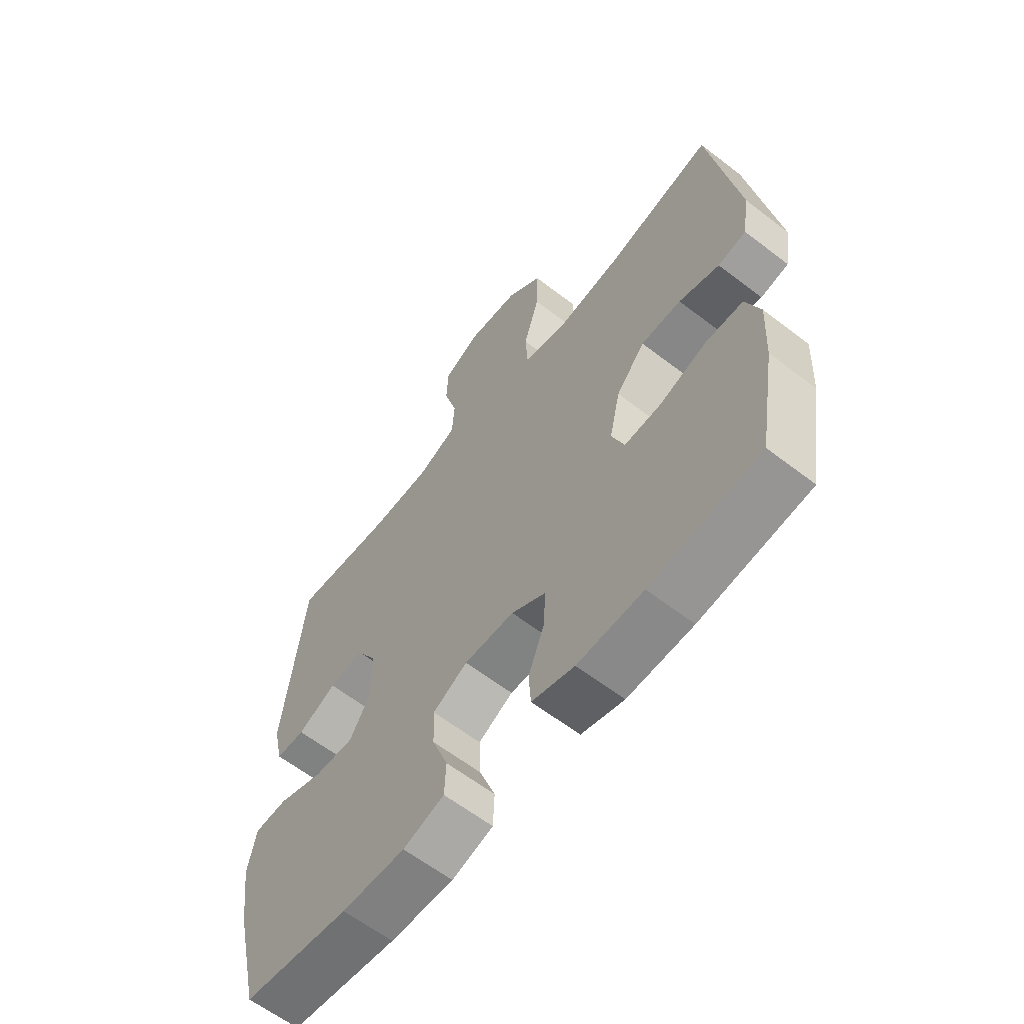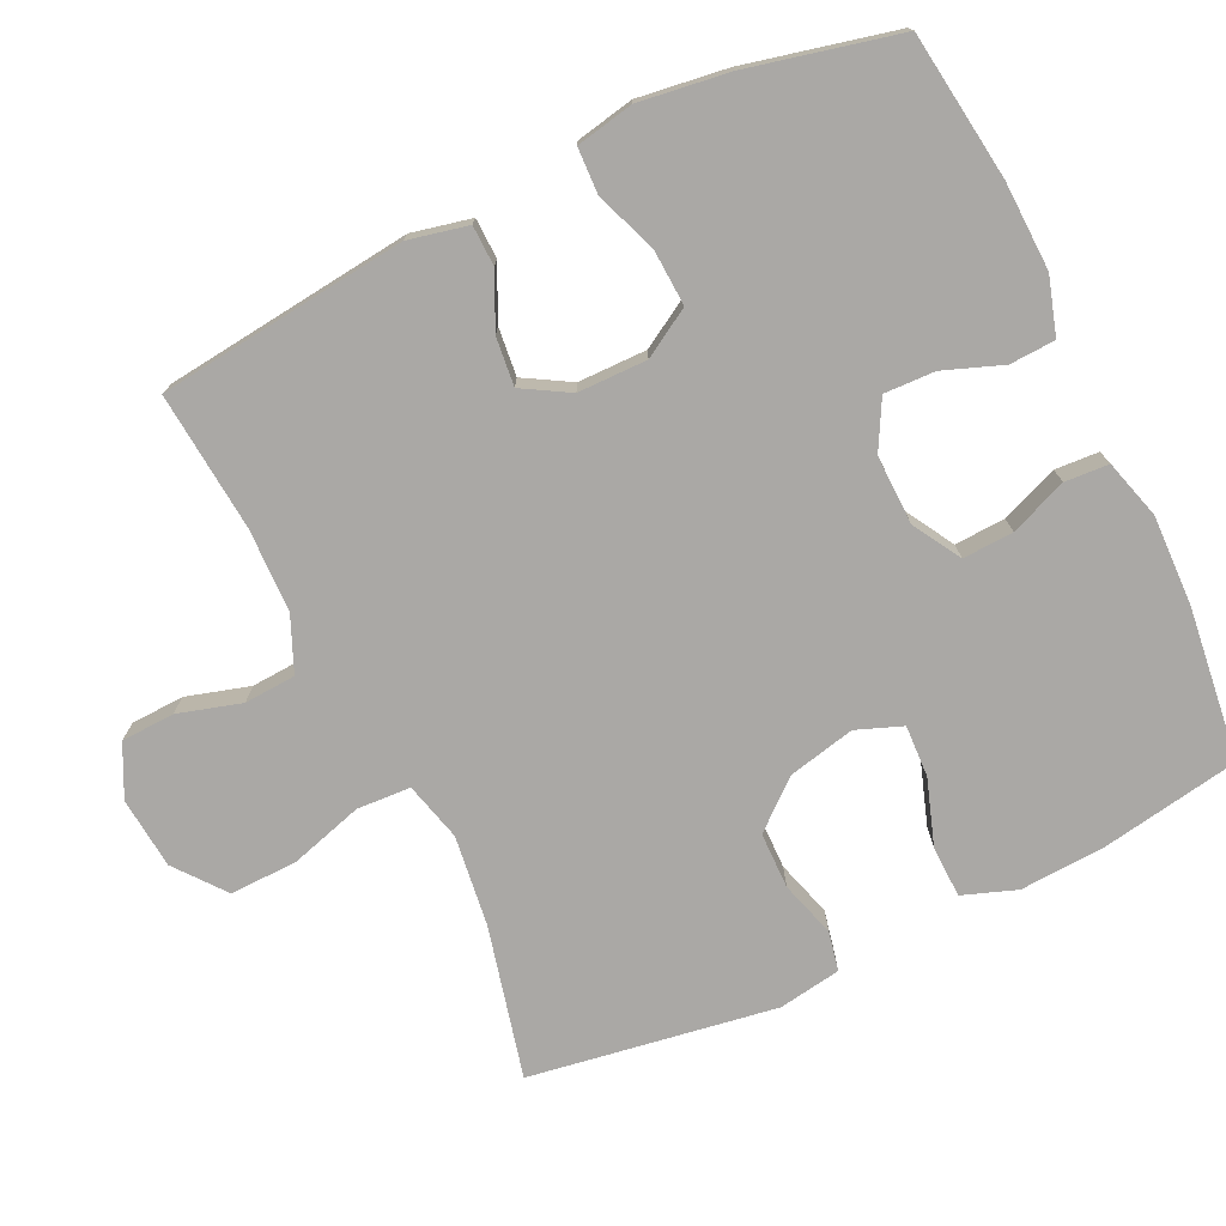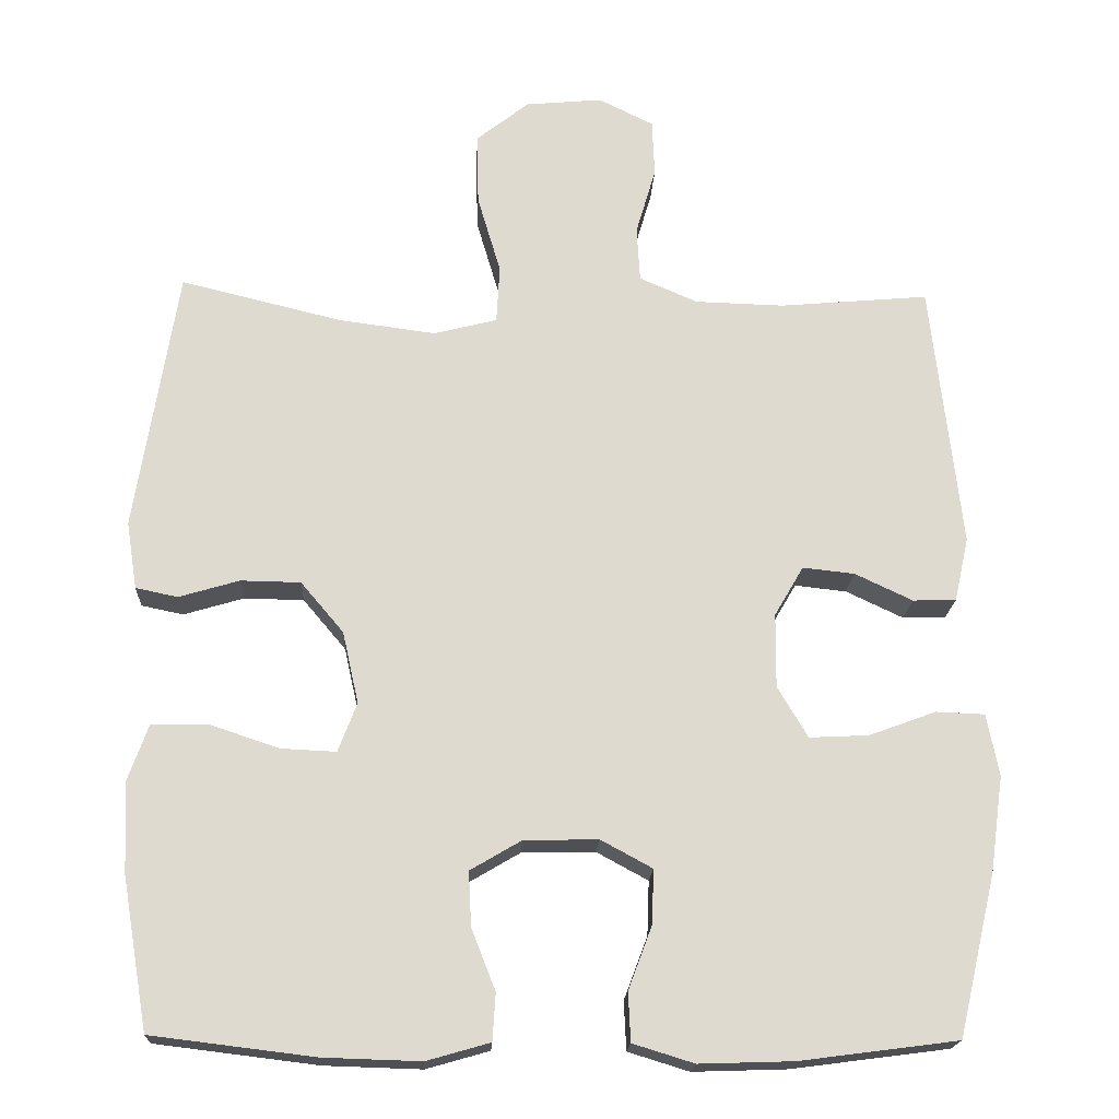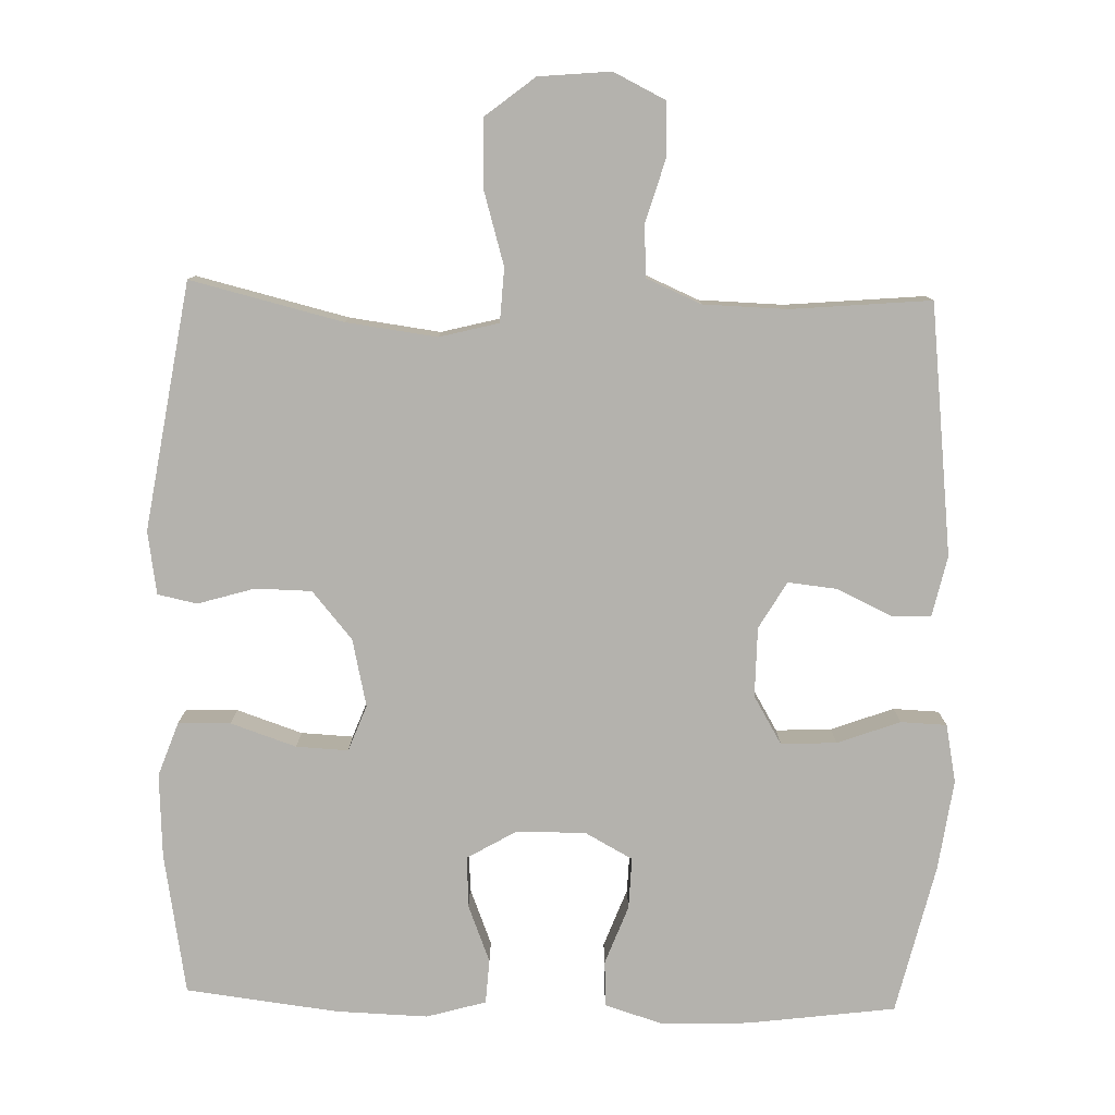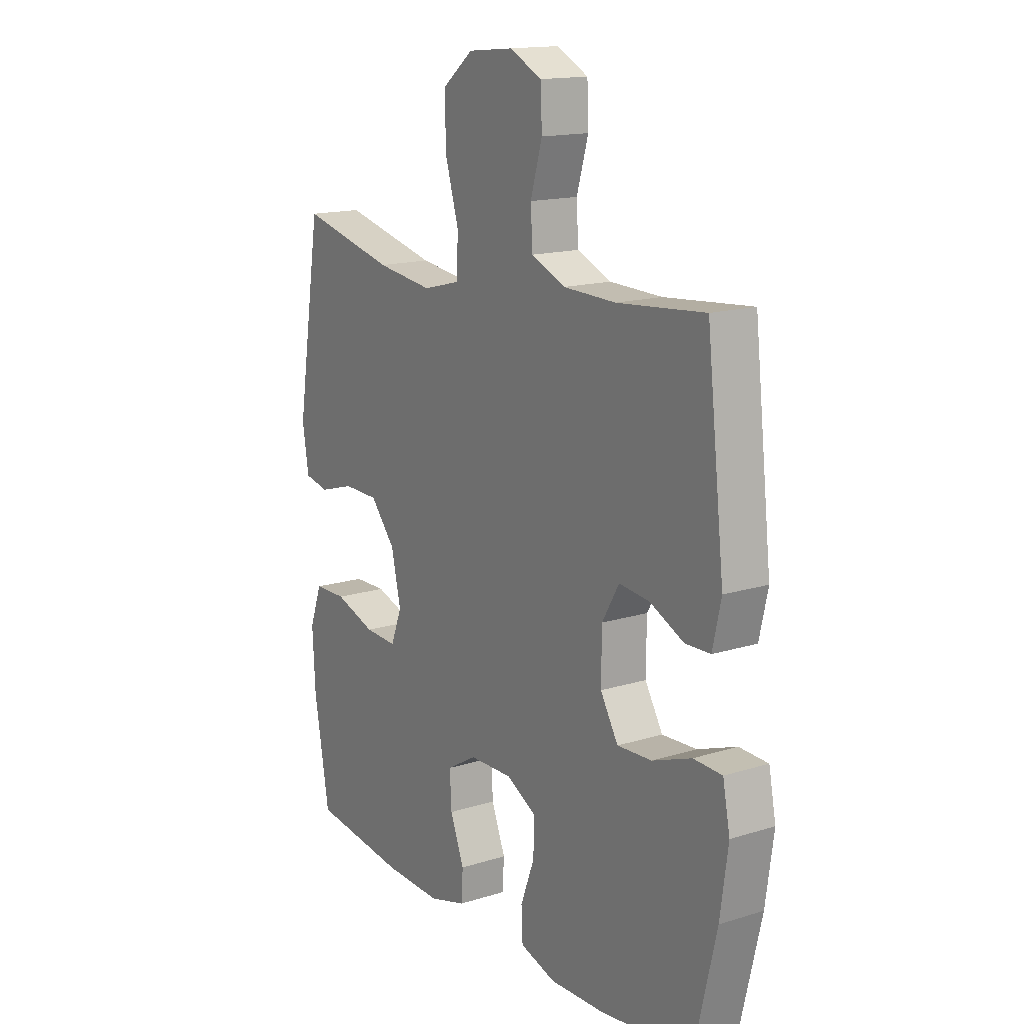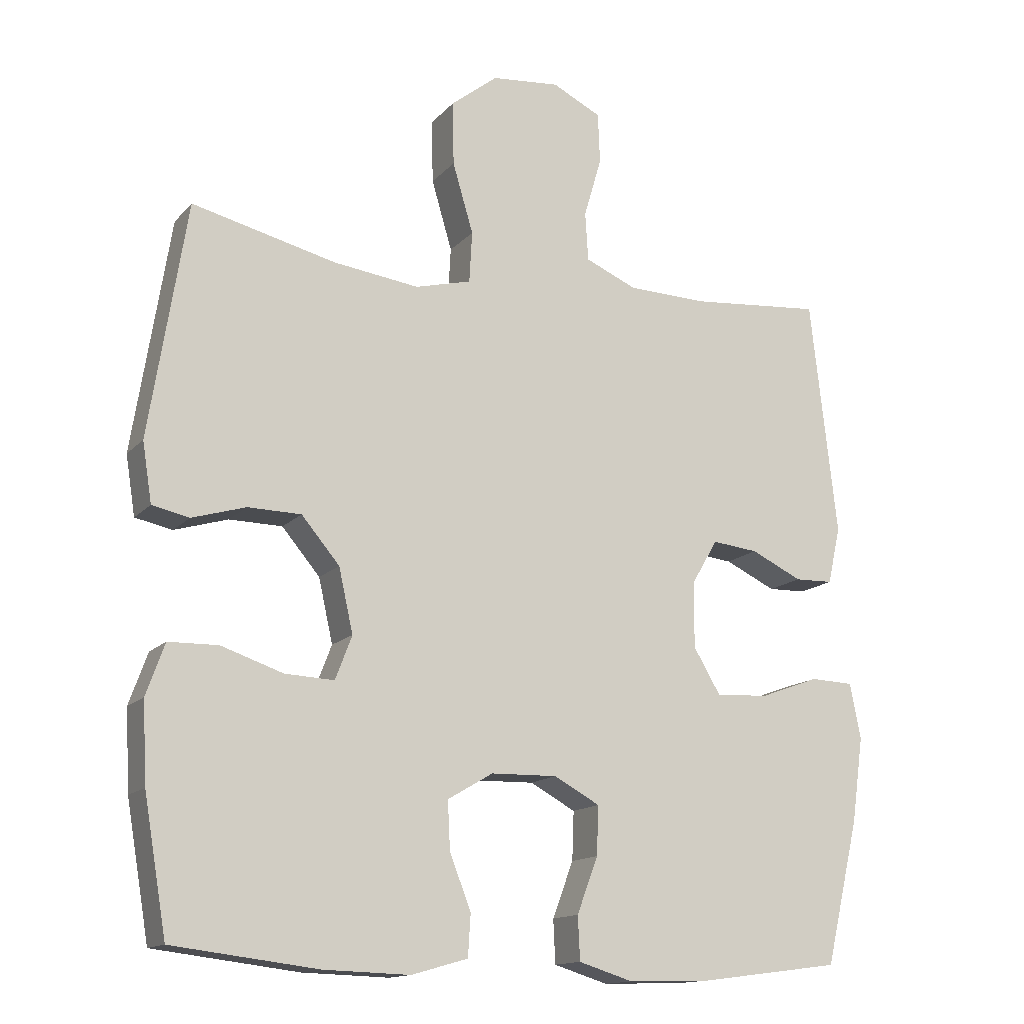
<metadata>
{"format":"obj","ext":"obj","renderer":"f3d","projection":"perspective","resolution":1024,"background":"white","views":[{"elev":-61.6,"azim":-128.1,"up":"+Z"},{"elev":-75.1,"azim":115.6,"up":"+Y"},{"elev":-18.7,"azim":-2.7,"up":"+Z"},{"elev":-79.5,"azim":-1.6,"up":"+Y"},{"elev":15.5,"azim":56.8,"up":"+Z"},{"elev":-14.3,"azim":-25.9,"up":"+Z"}]}
</metadata>
<code>
o path9054
v -0.2946 0.0375 -0.5653
v -0.1674 0.0375 -0.5693
v -0.08465 0.0375 -0.5457
v -0.08072 0.0375 -0.4842
v -0.1121 0.0375 -0.4044
v -0.1156 0.0375 -0.3335
v -0.04894 0.0375 -0.2942
v 0.0482 0.0375 -0.2922
v 0.1155 0.0375 -0.3287
v 0.1129 0.0375 -0.3999
v 0.08207 0.0375 -0.4818
v 0.08508 0.0375 -0.5456
v 0.1648 0.0375 -0.5702
v 0.288 0.0375 -0.5662
v 0.4943 0.0375 -0.5394
v 0.5436 0.0375 -0.3295
v 0.561 0.0375 -0.2043
v 0.5451 0.0375 -0.1234
v 0.4813 0.0375 -0.1209
v 0.3938 0.0375 -0.153
v 0.3164 0.0375 -0.1568
v 0.2768 0.0375 -0.08989
v 0.2776 0.0375 0.006863
v 0.3156 0.0375 0.07182
v 0.3834 0.0375 0.06449
v 0.4587 0.0375 0.02895
v 0.5151 0.0375 0.03044
v 0.5338 0.0375 0.114
v 0.4943 0.0375 0.4625
v 0.2996 0.0375 0.4453
v 0.183 0.0375 0.4486
v 0.107 0.0375 0.4814
v 0.1027 0.0375 0.5532
v 0.1287 0.0375 0.6416
v 0.1255 0.0375 0.7163
v 0.0538 0.0375 0.7516
v -0.04652 0.0375 0.7423
v -0.1154 0.0375 0.6878
v -0.1135 0.0375 0.5939
v -0.08312 0.0375 0.491
v -0.08734 0.0375 0.4159
v -0.1697 0.0375 0.3947
v -0.296 0.0375 0.4112
v -0.5074 0.0375 0.4625
v -0.5622 0.0375 0.1185
v -0.5483 0.0375 0.03081
v -0.4936 0.0375 0.01925
v -0.4148 0.0375 0.04271
v -0.3363 0.0375 0.0414
v -0.2803 0.0375 -0.025
v -0.2592 0.0375 -0.1188
v -0.2837 0.0375 -0.1829
v -0.3561 0.0375 -0.1795
v -0.4473 0.0375 -0.1488
v -0.5201 0.0375 -0.1504
v -0.5473 0.0375 -0.2257
v -0.541 0.0375 -0.3428
v -0.5074 0.0375 -0.5394
v -0.2946 -0.0375 -0.5653
v -0.1674 -0.0375 -0.5693
v -0.08465 -0.0375 -0.5457
v -0.08072 -0.0375 -0.4842
v -0.1121 -0.0375 -0.4044
v -0.1156 -0.0375 -0.3335
v -0.04894 -0.0375 -0.2942
v 0.0482 -0.0375 -0.2922
v 0.1155 -0.0375 -0.3287
v 0.1129 -0.0375 -0.3999
v 0.08207 -0.0375 -0.4818
v 0.08508 -0.0375 -0.5456
v 0.1648 -0.0375 -0.5702
v 0.288 -0.0375 -0.5662
v 0.4943 -0.0375 -0.5394
v 0.5436 -0.0375 -0.3295
v 0.561 -0.0375 -0.2043
v 0.5451 -0.0375 -0.1234
v 0.4813 -0.0375 -0.1209
v 0.3938 -0.0375 -0.153
v 0.3164 -0.0375 -0.1568
v 0.2768 -0.0375 -0.08989
v 0.2776 -0.0375 0.006863
v 0.3156 -0.0375 0.07182
v 0.3834 -0.0375 0.06449
v 0.4587 -0.0375 0.02895
v 0.5151 -0.0375 0.03044
v 0.5338 -0.0375 0.114
v 0.4943 -0.0375 0.4625
v 0.2996 -0.0375 0.4453
v 0.183 -0.0375 0.4486
v 0.107 -0.0375 0.4814
v 0.1027 -0.0375 0.5532
v 0.1287 -0.0375 0.6416
v 0.1255 -0.0375 0.7163
v 0.0538 -0.0375 0.7516
v -0.04652 -0.0375 0.7423
v -0.1154 -0.0375 0.6878
v -0.1135 -0.0375 0.5939
v -0.08312 -0.0375 0.491
v -0.08734 -0.0375 0.4159
v -0.1697 -0.0375 0.3947
v -0.296 -0.0375 0.4112
v -0.5074 -0.0375 0.4625
v -0.5622 -0.0375 0.1185
v -0.5483 -0.0375 0.03081
v -0.4936 -0.0375 0.01925
v -0.4148 -0.0375 0.04271
v -0.3363 -0.0375 0.0414
v -0.2803 -0.0375 -0.025
v -0.2592 -0.0375 -0.1188
v -0.2837 -0.0375 -0.1829
v -0.3561 -0.0375 -0.1795
v -0.4473 -0.0375 -0.1488
v -0.5201 -0.0375 -0.1504
v -0.5473 -0.0375 -0.2257
v -0.541 -0.0375 -0.3428
v -0.5074 -0.0375 -0.5394
v 0.5436 0.0375 -0.3295
v 0.561 0.0375 -0.2043
v 0.5451 0.0375 -0.1234
v 0.5451 0.0375 -0.1234
v 0.4813 0.0375 -0.1209
v 0.5151 0.0375 0.03044
v 0.5151 0.0375 0.03044
v 0.5338 0.0375 0.114
v 0.4943 0.0375 -0.5394
v 0.4943 0.0375 -0.5394
v 0.4587 0.0375 0.02895
v 0.4943 0.0375 0.4625
v 0.4943 0.0375 0.4625
v 0.3938 0.0375 -0.153
v 0.3834 0.0375 0.06449
v 0.2996 0.0375 0.4453
v 0.288 0.0375 -0.5662
v 0.3164 0.0375 -0.1568
v 0.3164 0.0375 -0.1568
v 0.3156 0.0375 0.07182
v 0.3156 0.0375 0.07182
v 0.2768 0.0375 -0.08989
v 0.2776 0.0375 0.006863
v 0.183 0.0375 0.4486
v 0.1648 0.0375 -0.5702
v 0.107 0.0375 0.4814
v 0.107 0.0375 0.4814
v 0.08508 0.0375 -0.5456
v 0.08508 0.0375 -0.5456
v 0.1155 0.0375 -0.3287
v 0.1155 0.0375 -0.3287
v 0.1129 0.0375 -0.3999
v 0.1027 0.0375 0.5532
v 0.1287 0.0375 0.6416
v 0.1255 0.0375 0.7163
v 0.1255 0.0375 0.7163
v 0.0538 0.0375 0.7516
v 0.0482 0.0375 -0.2922
v 0.08207 0.0375 -0.4818
v -0.04652 0.0375 0.7423
v -0.04894 0.0375 -0.2942
v -0.1154 0.0375 0.6878
v -0.1156 0.0375 -0.3335
v -0.1156 0.0375 -0.3335
v -0.08465 0.0375 -0.5457
v -0.08465 0.0375 -0.5457
v -0.08072 0.0375 -0.4842
v -0.1121 0.0375 -0.4044
v -0.08312 0.0375 0.491
v -0.08734 0.0375 0.4159
v -0.08734 0.0375 0.4159
v -0.1135 0.0375 0.5939
v -0.1674 0.0375 -0.5693
v -0.1697 0.0375 0.3947
v -0.2946 0.0375 -0.5653
v -0.296 0.0375 0.4112
v -0.2592 0.0375 -0.1188
v -0.2837 0.0375 -0.1829
v -0.2837 0.0375 -0.1829
v -0.2803 0.0375 -0.025
v -0.3363 0.0375 0.0414
v -0.3561 0.0375 -0.1795
v -0.4148 0.0375 0.04271
v -0.4473 0.0375 -0.1488
v -0.4936 0.0375 0.01925
v -0.5201 0.0375 -0.1504
v -0.5201 0.0375 -0.1504
v -0.5074 0.0375 -0.5394
v -0.5074 0.0375 -0.5394
v -0.5074 0.0375 0.4625
v -0.5074 0.0375 0.4625
v -0.5483 0.0375 0.03081
v -0.5483 0.0375 0.03081
v -0.5473 0.0375 -0.2257
v -0.541 0.0375 -0.3428
v -0.5622 0.0375 0.1185
v 0.5436 -0.0375 -0.3295
v 0.561 -0.0375 -0.2043
v 0.5451 -0.0375 -0.1234
v 0.5451 -0.0375 -0.1234
v 0.4813 -0.0375 -0.1209
v 0.5151 -0.0375 0.03044
v 0.5151 -0.0375 0.03044
v 0.5338 -0.0375 0.114
v 0.4943 -0.0375 -0.5394
v 0.4943 -0.0375 -0.5394
v 0.4587 -0.0375 0.02895
v 0.4943 -0.0375 0.4625
v 0.4943 -0.0375 0.4625
v 0.3938 -0.0375 -0.153
v 0.3834 -0.0375 0.06449
v 0.2996 -0.0375 0.4453
v 0.288 -0.0375 -0.5662
v 0.3164 -0.0375 -0.1568
v 0.3164 -0.0375 -0.1568
v 0.3156 -0.0375 0.07182
v 0.3156 -0.0375 0.07182
v 0.2768 -0.0375 -0.08989
v 0.2776 -0.0375 0.006863
v 0.183 -0.0375 0.4486
v 0.1648 -0.0375 -0.5702
v 0.107 -0.0375 0.4814
v 0.107 -0.0375 0.4814
v 0.08508 -0.0375 -0.5456
v 0.08508 -0.0375 -0.5456
v 0.1155 -0.0375 -0.3287
v 0.1155 -0.0375 -0.3287
v 0.1129 -0.0375 -0.3999
v 0.1027 -0.0375 0.5532
v 0.1287 -0.0375 0.6416
v 0.1255 -0.0375 0.7163
v 0.1255 -0.0375 0.7163
v 0.0538 -0.0375 0.7516
v 0.0482 -0.0375 -0.2922
v 0.08207 -0.0375 -0.4818
v -0.04652 -0.0375 0.7423
v -0.04894 -0.0375 -0.2942
v -0.1154 -0.0375 0.6878
v -0.1156 -0.0375 -0.3335
v -0.1156 -0.0375 -0.3335
v -0.08465 -0.0375 -0.5457
v -0.08465 -0.0375 -0.5457
v -0.08072 -0.0375 -0.4842
v -0.1121 -0.0375 -0.4044
v -0.08312 -0.0375 0.491
v -0.08734 -0.0375 0.4159
v -0.08734 -0.0375 0.4159
v -0.1135 -0.0375 0.5939
v -0.1674 -0.0375 -0.5693
v -0.1697 -0.0375 0.3947
v -0.2946 -0.0375 -0.5653
v -0.296 -0.0375 0.4112
v -0.2592 -0.0375 -0.1188
v -0.2837 -0.0375 -0.1829
v -0.2837 -0.0375 -0.1829
v -0.2803 -0.0375 -0.025
v -0.3363 -0.0375 0.0414
v -0.3561 -0.0375 -0.1795
v -0.4148 -0.0375 0.04271
v -0.4473 -0.0375 -0.1488
v -0.4936 -0.0375 0.01925
v -0.5201 -0.0375 -0.1504
v -0.5201 -0.0375 -0.1504
v -0.5074 -0.0375 -0.5394
v -0.5074 -0.0375 -0.5394
v -0.5074 -0.0375 0.4625
v -0.5074 -0.0375 0.4625
v -0.5483 -0.0375 0.03081
v -0.5483 -0.0375 0.03081
v -0.5473 -0.0375 -0.2257
v -0.541 -0.0375 -0.3428
v -0.5622 -0.0375 0.1185
f 268 248 262
f 260 247 267
f 242 218 241
f 249 233 230
f 214 222 210
f 244 232 234
f 253 252 246
f 208 207 200
f 246 252 242
f 247 250 254
f 240 235 247
f 268 255 248
f 239 245 237
f 206 193 194
f 193 209 201
f 241 225 244
f 217 231 220
f 230 222 214
f 197 194 195
f 200 203 198
f 215 212 242
f 249 230 215
f 233 250 235
f 245 240 247
f 242 212 216
f 224 231 217
f 255 268 257
f 215 230 214
f 216 212 208
f 258 266 256
f 247 235 250
f 209 224 217
f 256 266 254
f 267 254 266
f 208 200 204
f 250 233 249
f 252 215 242
f 249 215 252
f 206 194 197
f 226 232 225
f 210 193 206
f 224 209 222
f 244 225 232
f 257 268 264
f 240 245 239
f 229 226 227
f 241 218 225
f 207 203 200
f 232 226 229
f 208 212 207
f 248 253 246
f 222 209 210
f 209 193 210
f 247 254 267
f 242 216 218
f 255 253 248
f 16 17 75 74
f 17 120 196 75
f 18 19 77 76
f 123 28 86 199
f 126 16 74 202
f 26 27 85 84
f 28 129 205 86
f 19 20 78 77
f 25 26 84 83
f 29 30 88 87
f 14 15 73 72
f 20 135 211 78
f 137 25 83 213
f 21 22 80 79
f 23 24 82 81
f 30 31 89 88
f 13 14 72 71
f 22 23 81 80
f 31 143 219 89
f 145 13 71 221
f 147 10 68 223
f 33 34 92 91
f 34 152 228 92
f 35 36 94 93
f 8 9 67 66
f 11 12 70 69
f 10 11 69 68
f 32 33 91 90
f 36 37 95 94
f 7 8 66 65
f 37 38 96 95
f 160 7 65 236
f 162 4 62 238
f 4 5 63 62
f 40 167 243 98
f 39 40 98 97
f 38 39 97 96
f 2 3 61 60
f 41 42 100 99
f 5 6 64 63
f 1 2 60 59
f 42 43 101 100
f 51 175 251 109
f 50 51 109 108
f 49 50 108 107
f 52 53 111 110
f 48 49 107 106
f 53 54 112 111
f 47 48 106 105
f 54 183 259 112
f 185 1 59 261
f 43 187 263 101
f 189 47 105 265
f 55 56 114 113
f 57 58 116 115
f 56 57 115 114
f 45 46 104 103
f 44 45 103 102
f 192 186 172
f 184 191 171
f 166 165 142
f 173 154 157
f 138 134 146
f 168 158 156
f 177 170 176
f 132 124 131
f 170 166 176
f 171 178 174
f 164 171 159
f 192 172 179
f 163 161 169
f 130 118 117
f 117 125 133
f 165 168 149
f 141 144 155
f 154 138 146
f 121 119 118
f 124 122 127
f 139 166 136
f 173 139 154
f 157 159 174
f 169 171 164
f 166 140 136
f 148 141 155
f 179 181 192
f 139 138 154
f 140 132 136
f 182 180 190
f 171 174 159
f 133 141 148
f 180 178 190
f 191 190 178
f 132 128 124
f 174 173 157
f 176 166 139
f 173 176 139
f 130 121 118
f 150 149 156
f 134 130 117
f 148 146 133
f 168 156 149
f 181 188 192
f 164 163 169
f 153 151 150
f 165 149 142
f 131 124 127
f 156 153 150
f 132 131 136
f 172 170 177
f 146 134 133
f 133 134 117
f 171 191 178
f 166 142 140
f 179 172 177

</code>
